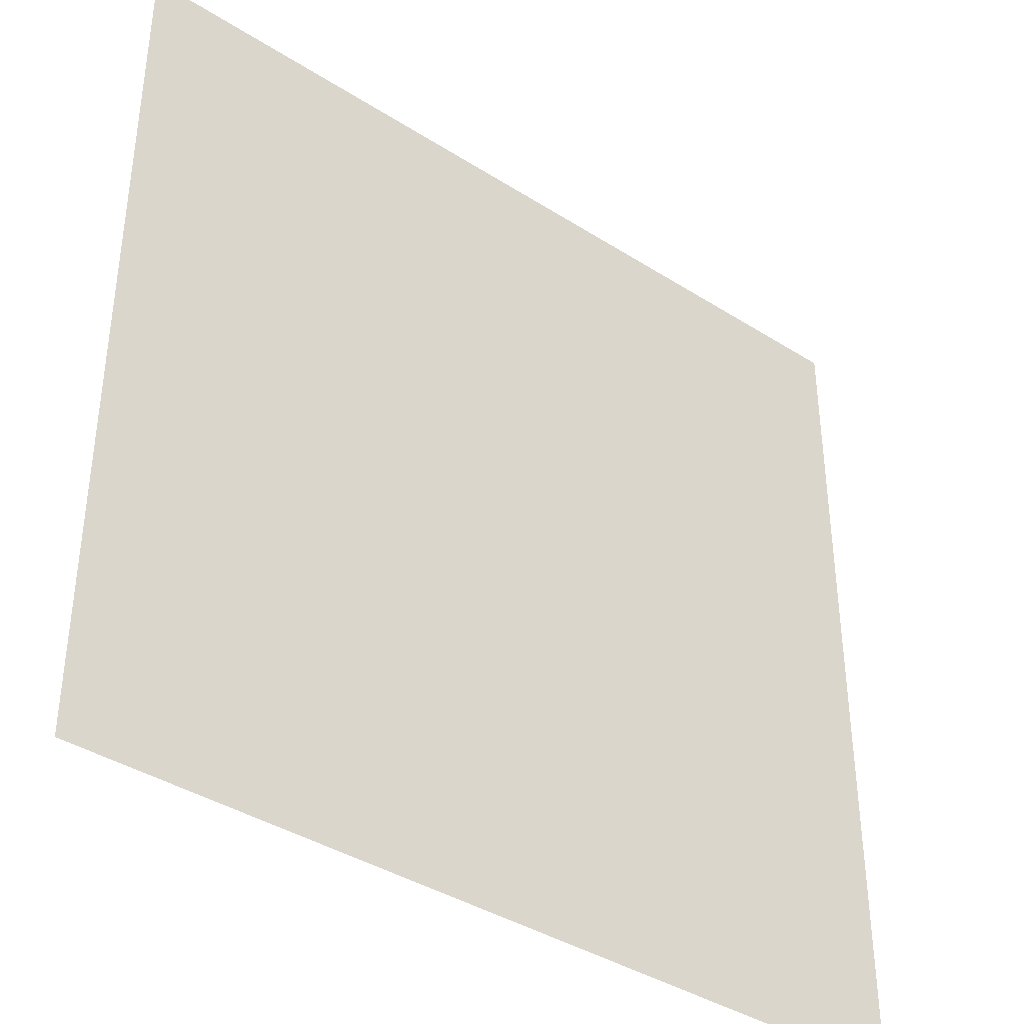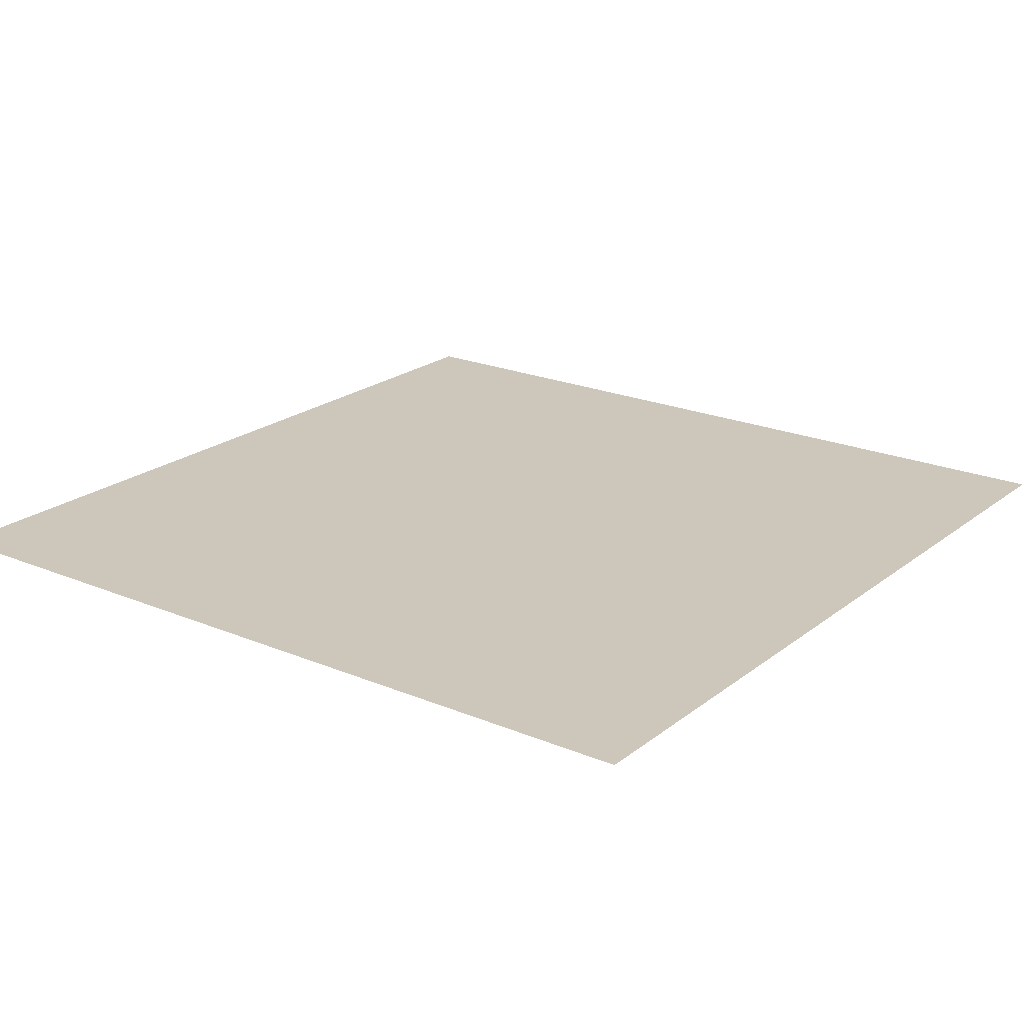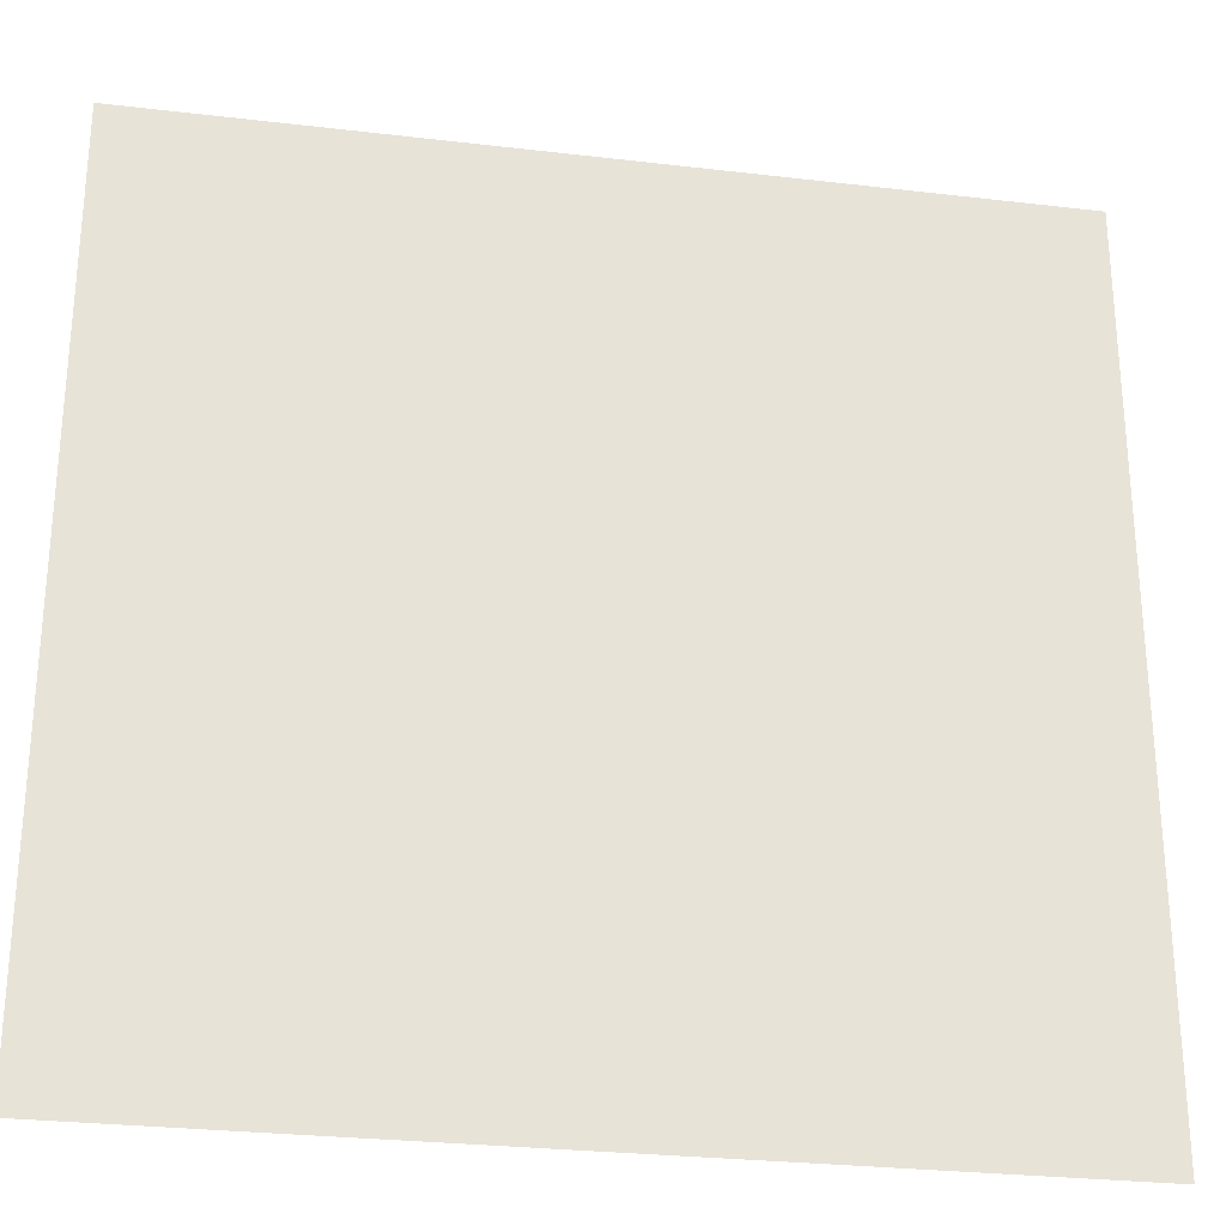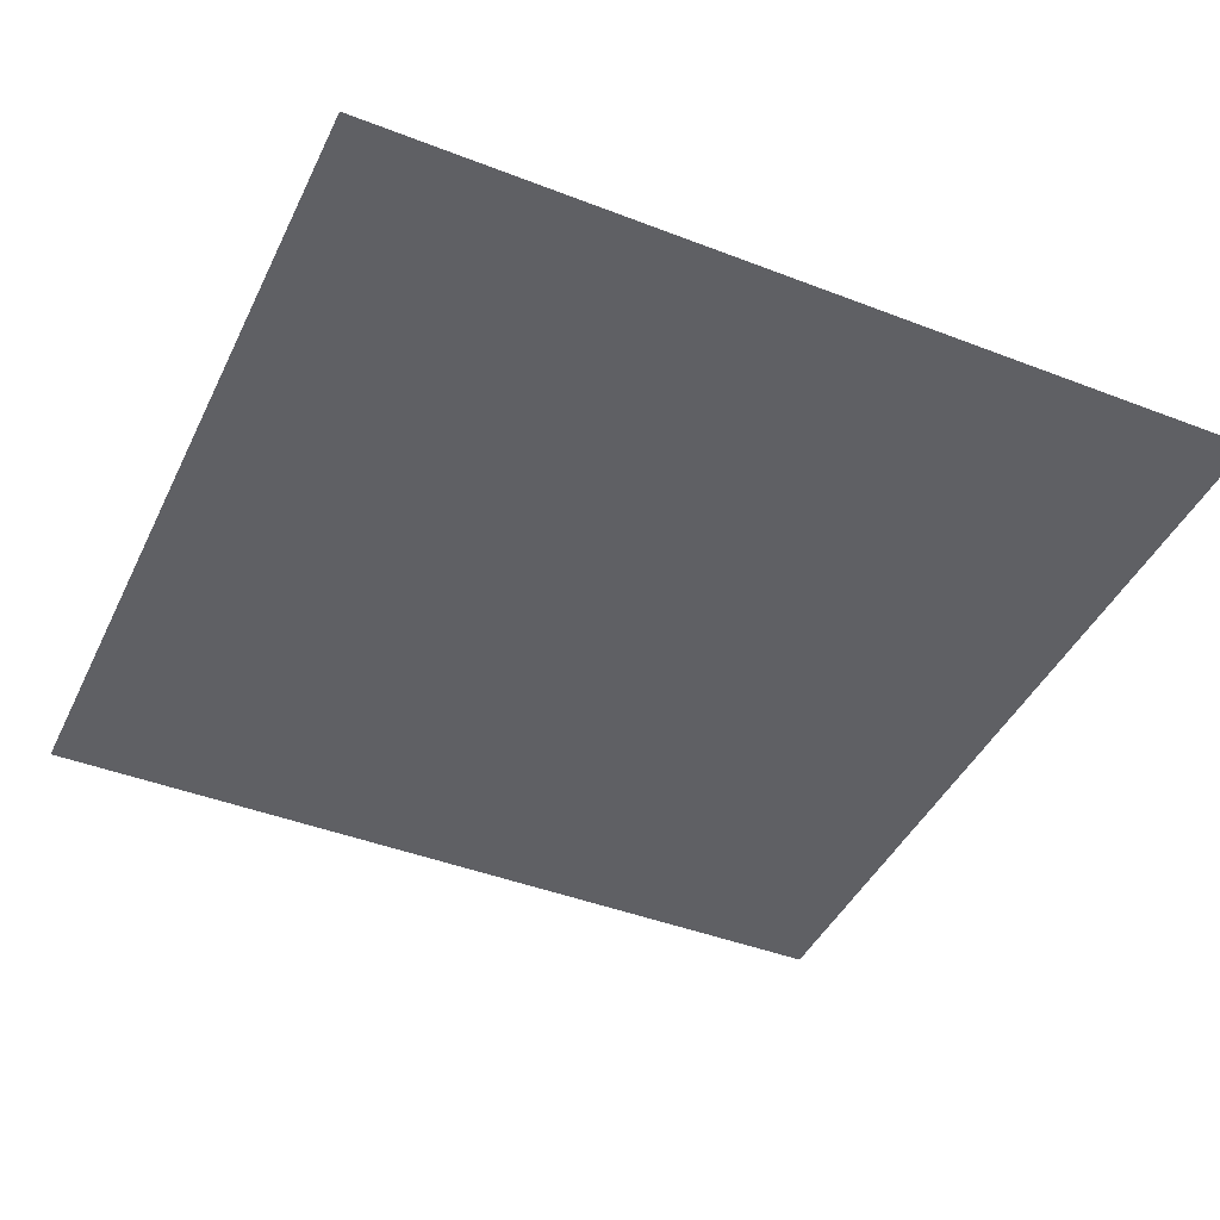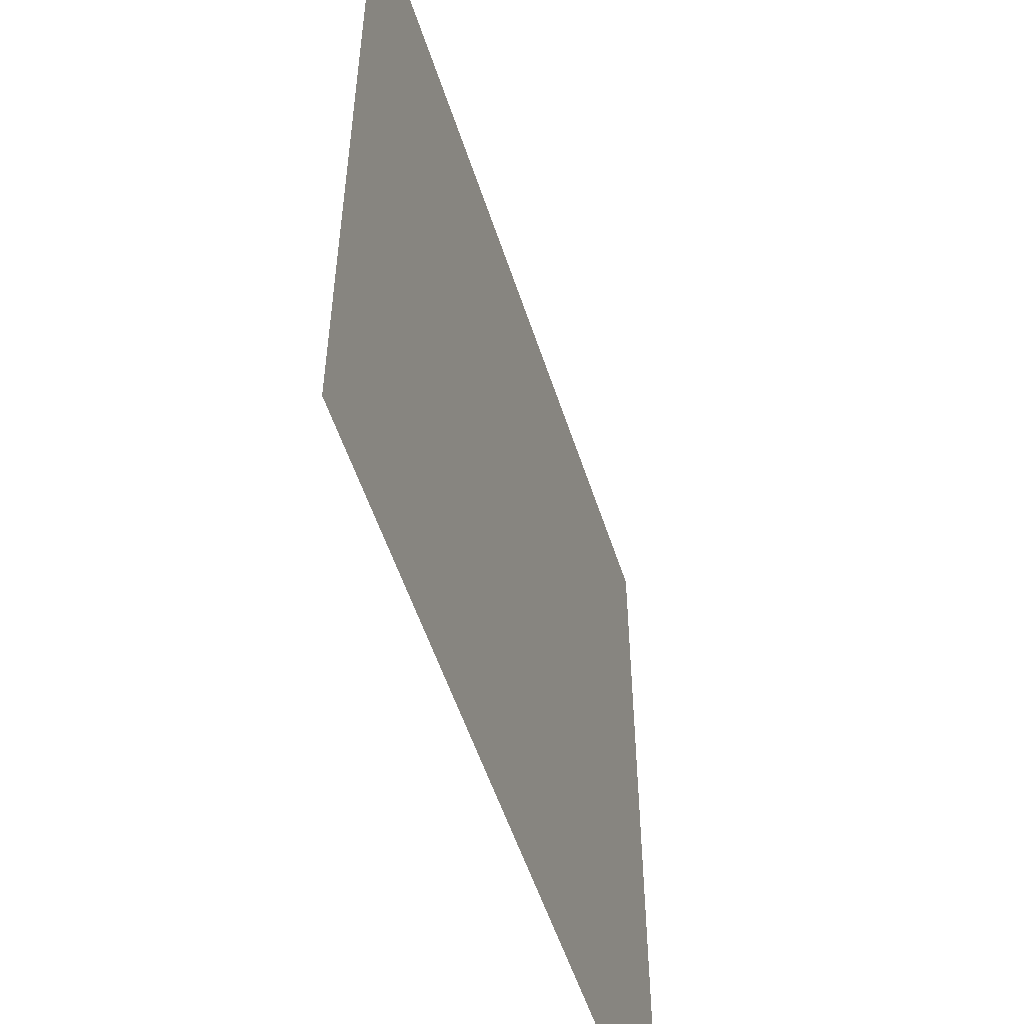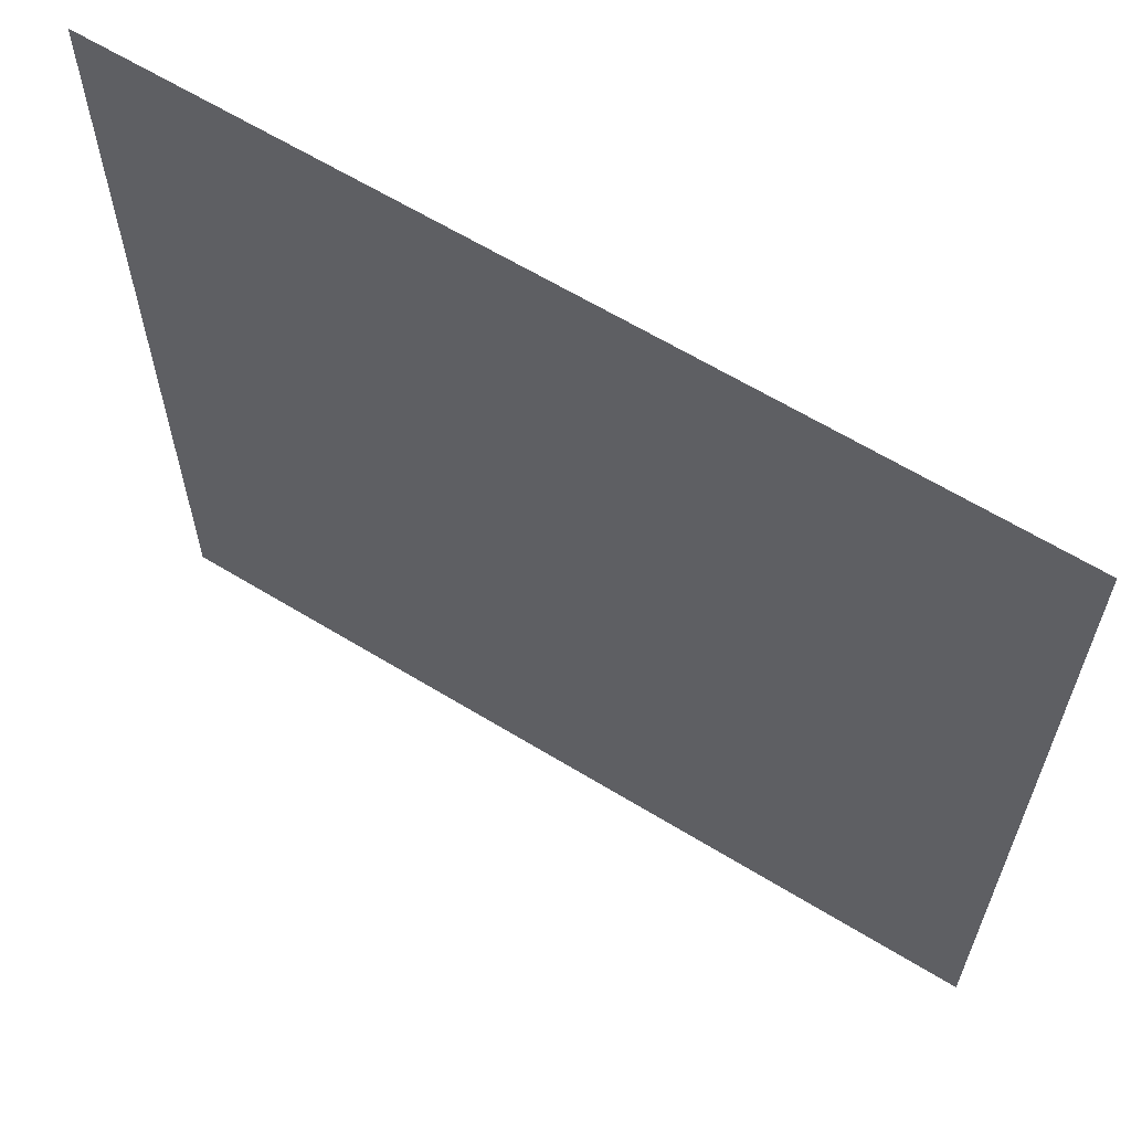
<metadata>
{"format":"obj","ext":"obj","renderer":"f3d","projection":"perspective","resolution":1024,"background":"white","views":[{"elev":-39.0,"azim":-38.6,"up":"+Z"},{"elev":21.4,"azim":126.6,"up":"+Y"},{"elev":-27.8,"azim":169.8,"up":"+Z"},{"elev":-43.6,"azim":155.5,"up":"+Y"},{"elev":-54.2,"azim":107.8,"up":"+Z"},{"elev":63.3,"azim":31.7,"up":"+Z"}]}
</metadata>
<code>
o Plane
v -1 0 1
v 1 0 1
v -1 0 -1
v 1 0 -1
v -1 0 -0.875
v -1 0 -0.75
v -1 0 -0.625
v -1 0 -0.5
v -1 0 -0.375
v -1 0 -0.25
v -1 0 -0.125
v -1 0 0
v -1 0 0.125
v -1 0 0.25
v -1 0 0.375
v -1 0 0.5
v -1 0 0.625
v -1 0 0.75
v -1 0 0.875
v -0.875 0 1
v -0.75 0 1
v -0.625 0 1
v -0.5 0 1
v -0.375 0 1
v -0.25 0 1
v -0.125 0 1
v 0 0 1
v 0.125 0 1
v 0.25 0 1
v 0.375 0 1
v 0.5 0 1
v 0.625 0 1
v 0.75 0 1
v 0.875 0 1
v 1 0 0.875
v 1 0 0.75
v 1 0 0.625
v 1 0 0.5
v 1 0 0.375
v 1 0 0.25
v 1 0 0.125
v 1 0 0
v 1 0 -0.125
v 1 0 -0.25
v 1 0 -0.375
v 1 0 -0.5
v 1 0 -0.625
v 1 0 -0.75
v 1 0 -0.875
v 0.875 0 -1
v 0.75 0 -1
v 0.625 0 -1
v 0.5 0 -1
v 0.375 0 -1
v 0.25 0 -1
v 0.125 0 -1
v 0 0 -1
v -0.125 0 -1
v -0.25 0 -1
v -0.375 0 -1
v -0.5 0 -1
v -0.625 0 -1
v -0.75 0 -1
v -0.875 0 -1
v -0.875 0 0.875
v -0.75 0 0.875
v -0.625 0 0.875
v -0.5 0 0.875
v -0.375 0 0.875
v -0.25 0 0.875
v -0.125 0 0.875
v 0 0 0.875
v 0.125 0 0.875
v 0.25 0 0.875
v 0.375 0 0.875
v 0.5 0 0.875
v 0.625 0 0.875
v 0.75 0 0.875
v 0.875 0 0.875
v -0.875 0 0.75
v -0.75 0 0.75
v -0.625 0 0.75
v -0.5 0 0.75
v -0.375 0 0.75
v -0.25 0 0.75
v -0.125 0 0.75
v 0 0 0.75
v 0.125 0 0.75
v 0.25 0 0.75
v 0.375 0 0.75
v 0.5 0 0.75
v 0.625 0 0.75
v 0.75 0 0.75
v 0.875 0 0.75
v -0.875 0 0.625
v -0.75 0 0.625
v -0.625 0 0.625
v -0.5 0 0.625
v -0.375 0 0.625
v -0.25 0 0.625
v -0.125 0 0.625
v 0 0 0.625
v 0.125 0 0.625
v 0.25 0 0.625
v 0.375 0 0.625
v 0.5 0 0.625
v 0.625 0 0.625
v 0.75 0 0.625
v 0.875 0 0.625
v -0.875 0 0.5
v -0.75 0 0.5
v -0.625 0 0.5
v -0.5 0 0.5
v -0.375 0 0.5
v -0.25 0 0.5
v -0.125 0 0.5
v 0 0 0.5
v 0.125 0 0.5
v 0.25 0 0.5
v 0.375 0 0.5
v 0.5 0 0.5
v 0.625 0 0.5
v 0.75 0 0.5
v 0.875 0 0.5
v -0.875 0 0.375
v -0.75 0 0.375
v -0.625 0 0.375
v -0.5 0 0.375
v -0.375 0 0.375
v -0.25 0 0.375
v -0.125 0 0.375
v 0 0 0.375
v 0.125 0 0.375
v 0.25 0 0.375
v 0.375 0 0.375
v 0.5 0 0.375
v 0.625 0 0.375
v 0.75 0 0.375
v 0.875 0 0.375
v -0.875 0 0.25
v -0.75 0 0.25
v -0.625 0 0.25
v -0.5 0 0.25
v -0.375 0 0.25
v -0.25 0 0.25
v -0.125 0 0.25
v 0 0 0.25
v 0.125 0 0.25
v 0.25 0 0.25
v 0.375 0 0.25
v 0.5 0 0.25
v 0.625 0 0.25
v 0.75 0 0.25
v 0.875 0 0.25
v -0.875 0 0.125
v -0.75 0 0.125
v -0.625 0 0.125
v -0.5 0 0.125
v -0.375 0 0.125
v -0.25 0 0.125
v -0.125 0 0.125
v 0 0 0.125
v 0.125 0 0.125
v 0.25 0 0.125
v 0.375 0 0.125
v 0.5 0 0.125
v 0.625 0 0.125
v 0.75 0 0.125
v 0.875 0 0.125
v -0.875 0 -0
v -0.75 0 0
v -0.625 0 -0
v -0.5 0 0
v -0.375 0 0
v -0.25 0 0
v -0.125 0 0
v 0 0 0
v 0.125 0 0
v 0.25 0 0
v 0.375 0 0
v 0.5 0 0
v 0.625 0 0
v 0.75 0 0
v 0.875 0 0
v -0.875 0 -0.125
v -0.75 0 -0.125
v -0.625 0 -0.125
v -0.5 0 -0.125
v -0.375 0 -0.125
v -0.25 0 -0.125
v -0.125 0 -0.125
v 0 0 -0.125
v 0.125 0 -0.125
v 0.25 0 -0.125
v 0.375 0 -0.125
v 0.5 0 -0.125
v 0.625 0 -0.125
v 0.75 0 -0.125
v 0.875 0 -0.125
v -0.875 0 -0.25
v -0.75 0 -0.25
v -0.625 0 -0.25
v -0.5 0 -0.25
v -0.375 0 -0.25
v -0.25 0 -0.25
v -0.125 0 -0.25
v 0 0 -0.25
v 0.125 0 -0.25
v 0.25 0 -0.25
v 0.375 0 -0.25
v 0.5 0 -0.25
v 0.625 0 -0.25
v 0.75 0 -0.25
v 0.875 0 -0.25
v -0.875 0 -0.375
v -0.75 0 -0.375
v -0.625 0 -0.375
v -0.5 0 -0.375
v -0.375 0 -0.375
v -0.25 0 -0.375
v -0.125 0 -0.375
v -0 0 -0.375
v 0.125 0 -0.375
v 0.25 0 -0.375
v 0.375 0 -0.375
v 0.5 0 -0.375
v 0.625 0 -0.375
v 0.75 0 -0.375
v 0.875 0 -0.375
v -0.875 0 -0.5
v -0.75 0 -0.5
v -0.625 0 -0.5
v -0.5 0 -0.5
v -0.375 0 -0.5
v -0.25 0 -0.5
v -0.125 0 -0.5
v 0 0 -0.5
v 0.125 0 -0.5
v 0.25 0 -0.5
v 0.375 0 -0.5
v 0.5 0 -0.5
v 0.625 0 -0.5
v 0.75 0 -0.5
v 0.875 0 -0.5
v -0.875 0 -0.625
v -0.75 0 -0.625
v -0.625 0 -0.625
v -0.5 0 -0.625
v -0.375 0 -0.625
v -0.25 0 -0.625
v -0.125 0 -0.625
v 0 0 -0.625
v 0.125 0 -0.625
v 0.25 0 -0.625
v 0.375 0 -0.625
v 0.5 0 -0.625
v 0.625 0 -0.625
v 0.75 0 -0.625
v 0.875 0 -0.625
v -0.875 0 -0.75
v -0.75 0 -0.75
v -0.625 0 -0.75
v -0.5 0 -0.75
v -0.375 0 -0.75
v -0.25 0 -0.75
v -0.125 0 -0.75
v 0 0 -0.75
v 0.125 0 -0.75
v 0.25 0 -0.75
v 0.375 0 -0.75
v 0.5 0 -0.75
v 0.625 0 -0.75
v 0.75 0 -0.75
v 0.875 0 -0.75
v -0.875 0 -0.875
v -0.75 0 -0.875
v -0.625 0 -0.875
v -0.5 0 -0.875
v -0.375 0 -0.875
v -0.25 0 -0.875
v -0.125 0 -0.875
v 0 0 -0.875
v 0.125 0 -0.875
v 0.25 0 -0.875
v 0.375 0 -0.875
v 0.5 0 -0.875
v 0.625 0 -0.875
v 0.75 0 -0.875
v 0.875 0 -0.875
f 65 66 81 80
f 66 67 82 81
f 67 68 83 82
f 68 69 84 83
f 69 70 85 84
f 70 71 86 85
f 71 72 87 86
f 72 73 88 87
f 73 74 89 88
f 74 75 90 89
f 75 76 91 90
f 76 77 92 91
f 77 78 93 92
f 78 79 94 93
f 80 81 96 95
f 81 82 97 96
f 82 83 98 97
f 83 84 99 98
f 84 85 100 99
f 85 86 101 100
f 86 87 102 101
f 87 88 103 102
f 88 89 104 103
f 89 90 105 104
f 90 91 106 105
f 91 92 107 106
f 92 93 108 107
f 93 94 109 108
f 95 96 111 110
f 96 97 112 111
f 97 98 113 112
f 98 99 114 113
f 99 100 115 114
f 100 101 116 115
f 101 102 117 116
f 102 103 118 117
f 103 104 119 118
f 104 105 120 119
f 105 106 121 120
f 106 107 122 121
f 107 108 123 122
f 108 109 124 123
f 110 111 126 125
f 111 112 127 126
f 112 113 128 127
f 113 114 129 128
f 114 115 130 129
f 115 116 131 130
f 116 117 132 131
f 117 118 133 132
f 118 119 134 133
f 119 120 135 134
f 120 121 136 135
f 121 122 137 136
f 122 123 138 137
f 123 124 139 138
f 125 126 141 140
f 126 127 142 141
f 127 128 143 142
f 128 129 144 143
f 129 130 145 144
f 130 131 146 145
f 131 132 147 146
f 132 133 148 147
f 133 134 149 148
f 134 135 150 149
f 135 136 151 150
f 136 137 152 151
f 137 138 153 152
f 138 139 154 153
f 140 141 156 155
f 141 142 157 156
f 142 143 158 157
f 143 144 159 158
f 144 145 160 159
f 145 146 161 160
f 146 147 162 161
f 147 148 163 162
f 148 149 164 163
f 149 150 165 164
f 150 151 166 165
f 151 152 167 166
f 152 153 168 167
f 153 154 169 168
f 155 156 171 170
f 156 157 172 171
f 157 158 173 172
f 158 159 174 173
f 159 160 175 174
f 160 161 176 175
f 161 162 177 176
f 162 163 178 177
f 163 164 179 178
f 164 165 180 179
f 165 166 181 180
f 166 167 182 181
f 167 168 183 182
f 168 169 184 183
f 170 171 186 185
f 171 172 187 186
f 172 173 188 187
f 173 174 189 188
f 174 175 190 189
f 175 176 191 190
f 176 177 192 191
f 177 178 193 192
f 178 179 194 193
f 179 180 195 194
f 180 181 196 195
f 181 182 197 196
f 182 183 198 197
f 183 184 199 198
f 185 186 201 200
f 186 187 202 201
f 187 188 203 202
f 188 189 204 203
f 189 190 205 204
f 190 191 206 205
f 191 192 207 206
f 192 193 208 207
f 193 194 209 208
f 194 195 210 209
f 195 196 211 210
f 196 197 212 211
f 197 198 213 212
f 198 199 214 213
f 200 201 216 215
f 201 202 217 216
f 202 203 218 217
f 203 204 219 218
f 204 205 220 219
f 205 206 221 220
f 206 207 222 221
f 207 208 223 222
f 208 209 224 223
f 209 210 225 224
f 210 211 226 225
f 211 212 227 226
f 212 213 228 227
f 213 214 229 228
f 215 216 231 230
f 216 217 232 231
f 217 218 233 232
f 218 219 234 233
f 219 220 235 234
f 220 221 236 235
f 221 222 237 236
f 222 223 238 237
f 223 224 239 238
f 224 225 240 239
f 225 226 241 240
f 226 227 242 241
f 227 228 243 242
f 228 229 244 243
f 230 231 246 245
f 231 232 247 246
f 232 233 248 247
f 233 234 249 248
f 234 235 250 249
f 235 236 251 250
f 236 237 252 251
f 237 238 253 252
f 238 239 254 253
f 239 240 255 254
f 240 241 256 255
f 241 242 257 256
f 242 243 258 257
f 243 244 259 258
f 245 246 261 260
f 246 247 262 261
f 247 248 263 262
f 248 249 264 263
f 249 250 265 264
f 250 251 266 265
f 251 252 267 266
f 252 253 268 267
f 253 254 269 268
f 254 255 270 269
f 255 256 271 270
f 256 257 272 271
f 257 258 273 272
f 258 259 274 273
f 260 261 276 275
f 261 262 277 276
f 262 263 278 277
f 263 264 279 278
f 264 265 280 279
f 265 266 281 280
f 266 267 282 281
f 267 268 283 282
f 268 269 284 283
f 269 270 285 284
f 270 271 286 285
f 271 272 287 286
f 272 273 288 287
f 273 274 289 288
f 1 20 65 19
f 20 21 66 65
f 21 22 67 66
f 22 23 68 67
f 23 24 69 68
f 24 25 70 69
f 25 26 71 70
f 26 27 72 71
f 27 28 73 72
f 28 29 74 73
f 29 30 75 74
f 30 31 76 75
f 31 32 77 76
f 32 33 78 77
f 33 34 79 78
f 34 2 35 79
f 79 35 36 94
f 94 36 37 109
f 109 37 38 124
f 124 38 39 139
f 139 39 40 154
f 154 40 41 169
f 169 41 42 184
f 184 42 43 199
f 199 43 44 214
f 214 44 45 229
f 229 45 46 244
f 244 46 47 259
f 259 47 48 274
f 274 48 49 289
f 289 49 4 50
f 288 289 50 51
f 287 288 51 52
f 286 287 52 53
f 285 286 53 54
f 284 285 54 55
f 283 284 55 56
f 282 283 56 57
f 281 282 57 58
f 280 281 58 59
f 279 280 59 60
f 278 279 60 61
f 277 278 61 62
f 276 277 62 63
f 275 276 63 64
f 5 275 64 3
f 6 260 275 5
f 7 245 260 6
f 8 230 245 7
f 9 215 230 8
f 10 200 215 9
f 11 185 200 10
f 12 170 185 11
f 13 155 170 12
f 14 140 155 13
f 15 125 140 14
f 16 110 125 15
f 17 95 110 16
f 18 80 95 17
f 19 65 80 18

</code>
